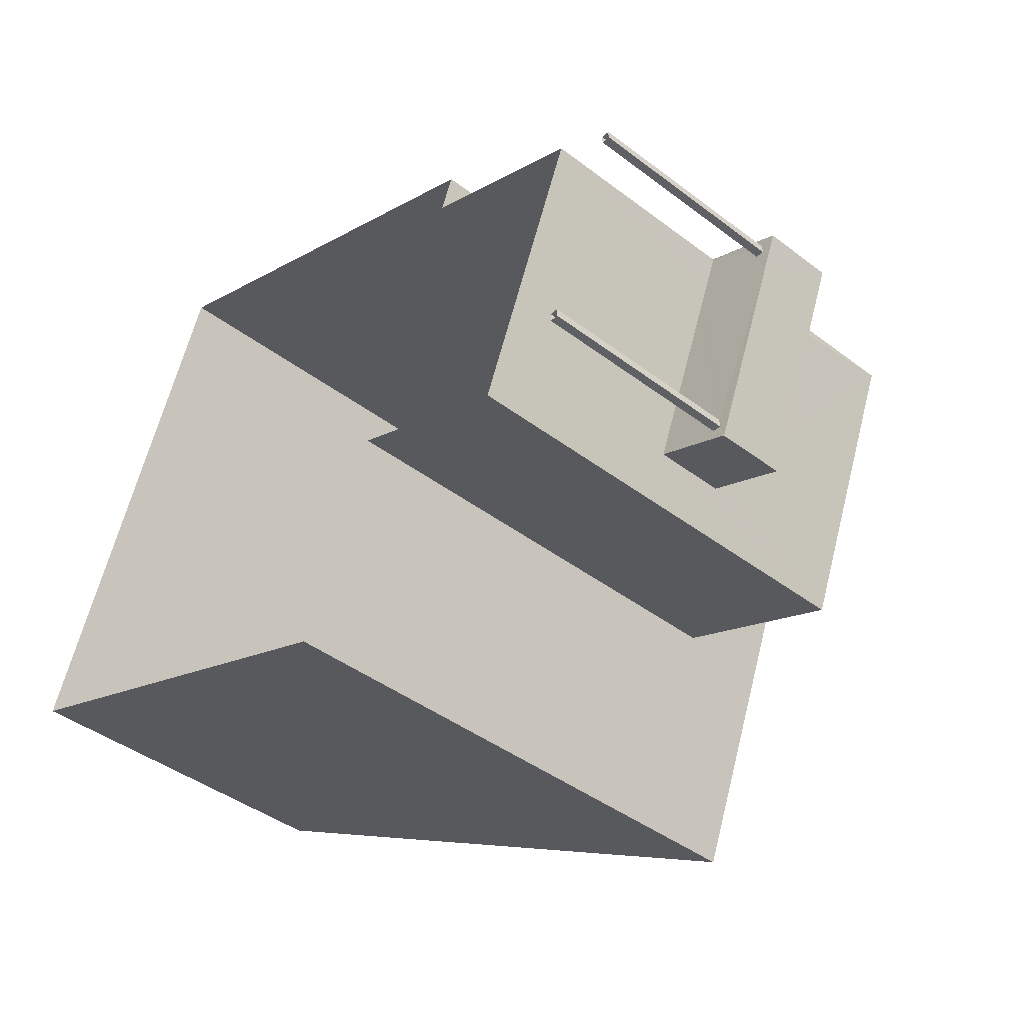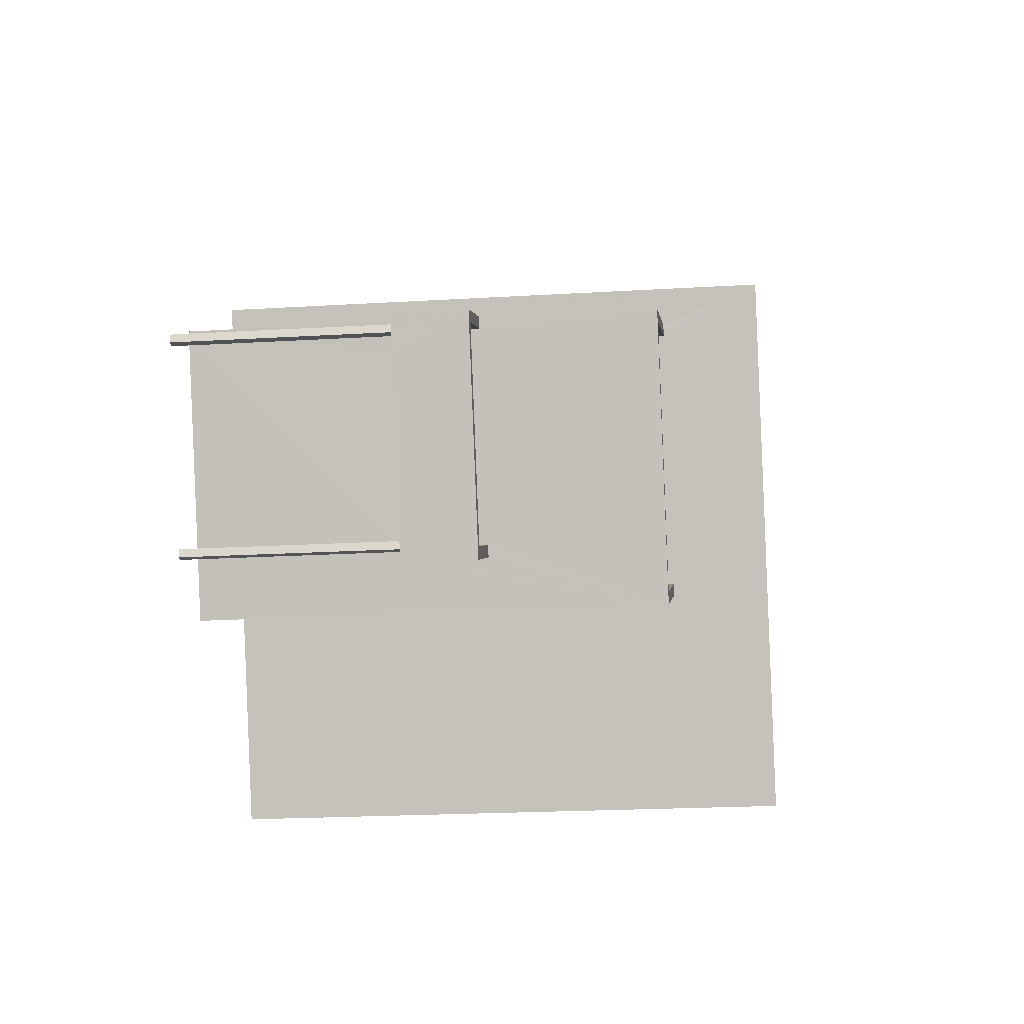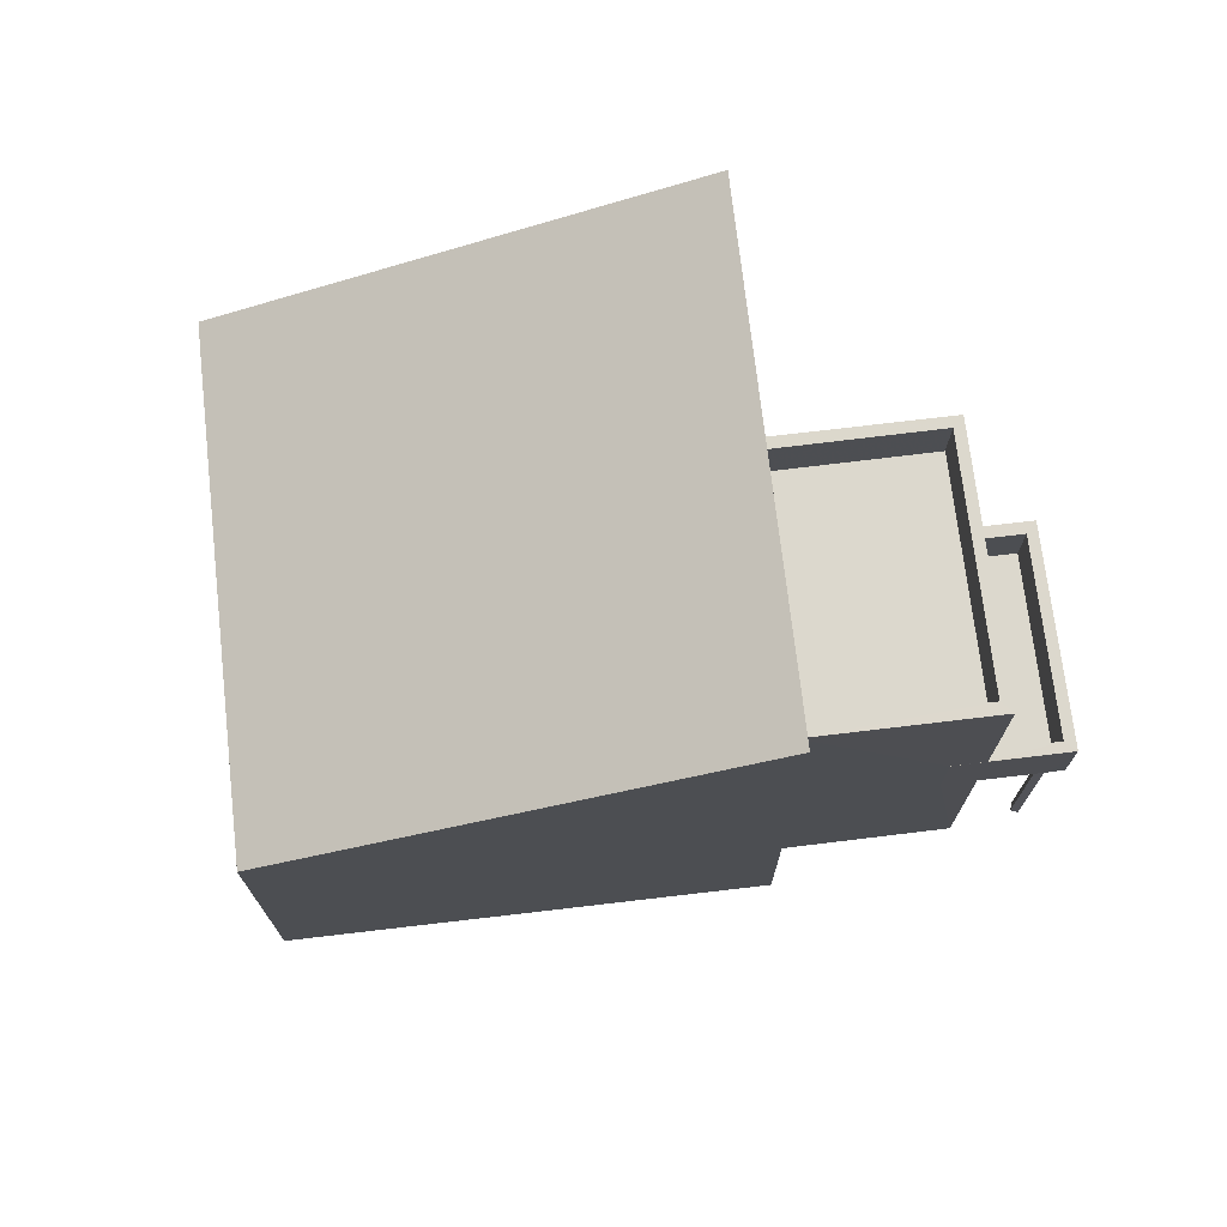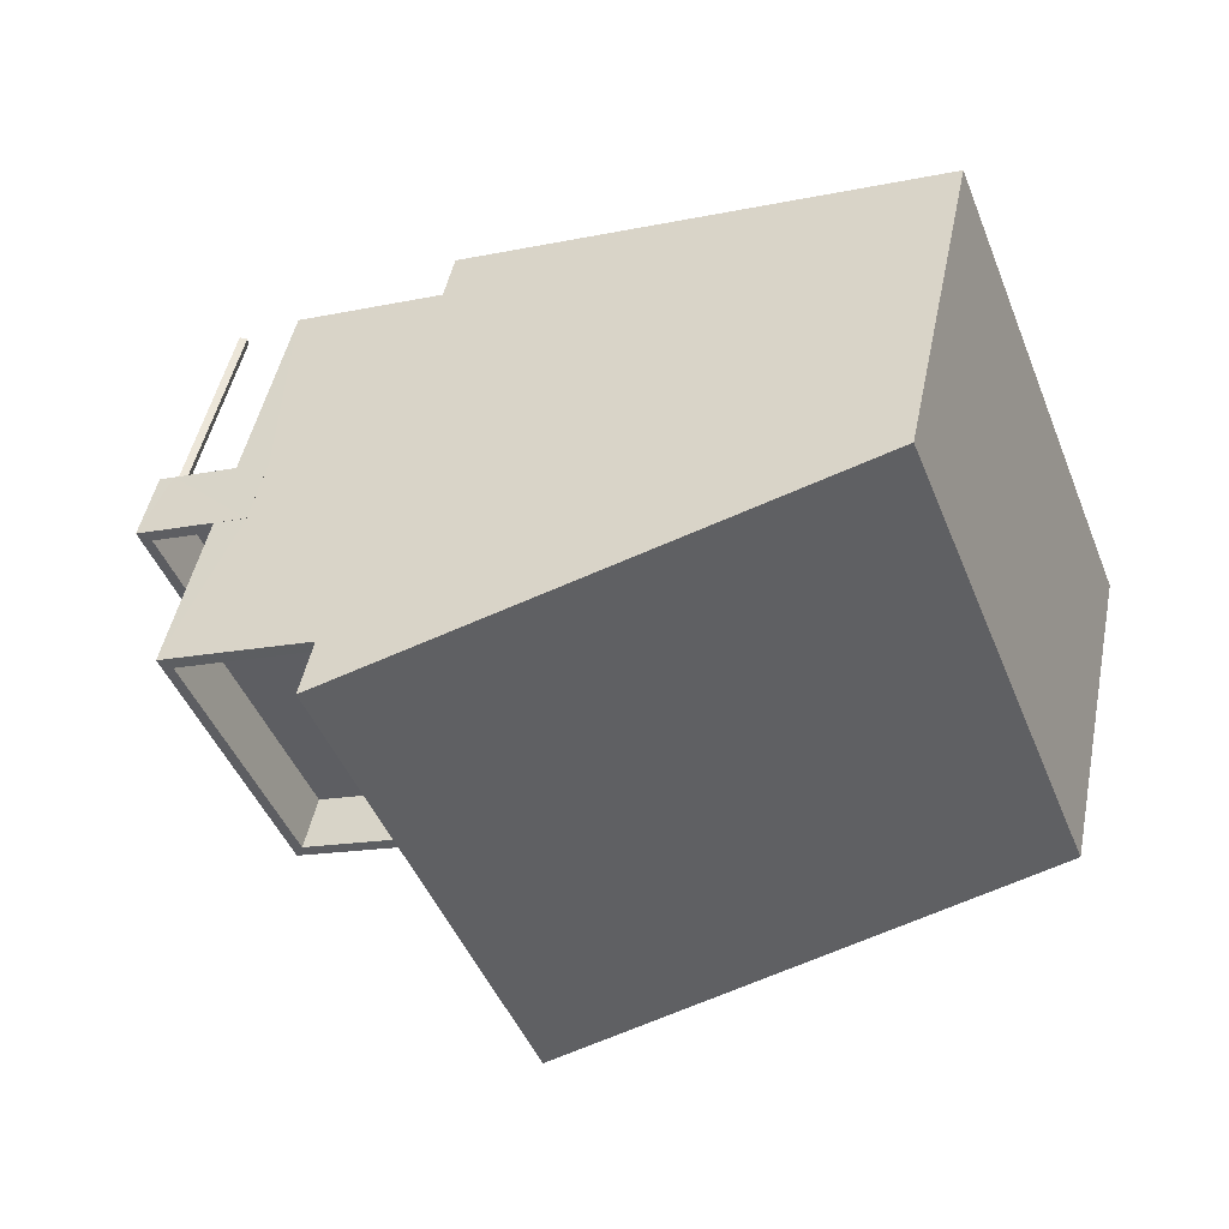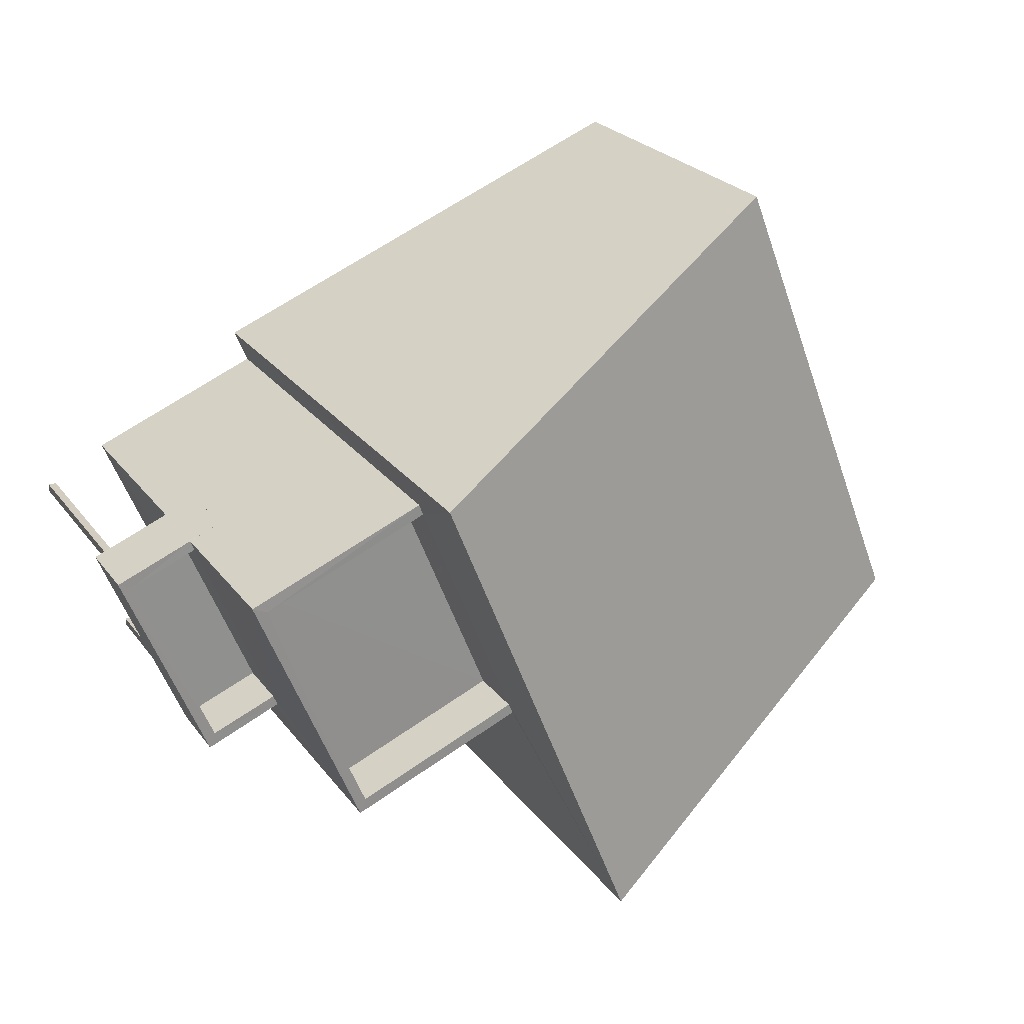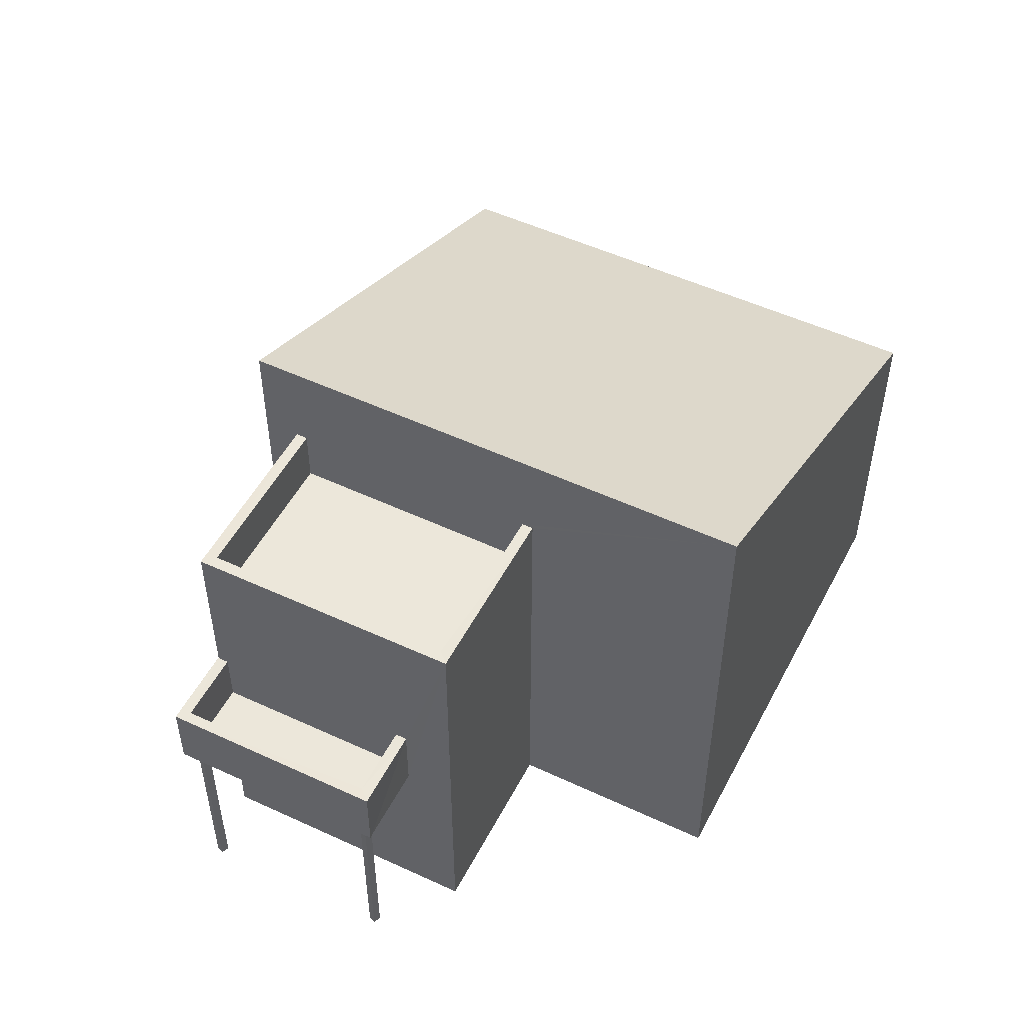
<metadata>
{"format":"obj","ext":"obj","renderer":"f3d","projection":"perspective","resolution":1024,"background":"white","views":[{"elev":-42.6,"azim":-132.1,"up":"+Y"},{"elev":-21.6,"azim":-83.9,"up":"+Y"},{"elev":72.5,"azim":-165.0,"up":"+Z"},{"elev":48.5,"azim":11.5,"up":"+Y"},{"elev":24.9,"azim":-27.9,"up":"+Y"},{"elev":51.0,"azim":-41.4,"up":"+Z"}]}
</metadata>
<code>
v -8.83e+04 -1.007e+05 2.562
v -8.829e+04 -1.007e+05 2.564
v -8.83e+04 -1.007e+05 2.563
v -8.83e+04 -1.007e+05 2.562
v -8.83e+04 -1.007e+05 2.562
v -8.83e+04 -1.007e+05 2.564
v -8.831e+04 -1.007e+05 2.562
v -8.831e+04 -1.007e+05 2.563
v -8.831e+04 -1.007e+05 2.563
v -8.831e+04 -1.007e+05 2.563
v -8.831e+04 -1.007e+05 2.563
v -8.831e+04 -1.007e+05 2.563
v -8.831e+04 -1.007e+05 2.562
v -8.831e+04 -1.007e+05 2.562
v -8.831e+04 -1.007e+05 2.562
v -8.831e+04 -1.007e+05 2.562
v -8.831e+04 -1.007e+05 6.189
v -8.831e+04 -1.007e+05 6.189
v -8.831e+04 -1.007e+05 6.189
v -8.831e+04 -1.007e+05 6.189
v -8.831e+04 -1.007e+05 6.189
v -8.831e+04 -1.007e+05 6.188
v -8.831e+04 -1.007e+05 6.189
v -8.831e+04 -1.007e+05 6.188
v -8.831e+04 -1.007e+05 6.188
v -8.831e+04 -1.007e+05 6.188
v -8.831e+04 -1.007e+05 6.188
v -8.831e+04 -1.007e+05 6.188
v -8.831e+04 -1.007e+05 6.188
v -8.831e+04 -1.007e+05 6.188
v -8.831e+04 -1.007e+05 6.188
v -8.831e+04 -1.007e+05 6.189
v -8.831e+04 -1.007e+05 6.188
v -8.831e+04 -1.007e+05 6.188
v -8.831e+04 -1.007e+05 6.439
v -8.831e+04 -1.007e+05 6.438
v -8.831e+04 -1.007e+05 6.438
v -8.831e+04 -1.007e+05 6.439
v -8.831e+04 -1.007e+05 7.439
v -8.831e+04 -1.007e+05 7.439
v -8.831e+04 -1.007e+05 7.439
v -8.831e+04 -1.007e+05 7.439
v -8.831e+04 -1.007e+05 7.438
v -8.831e+04 -1.007e+05 7.438
v -8.831e+04 -1.007e+05 7.438
v -8.831e+04 -1.007e+05 7.438
v -8.831e+04 -1.007e+05 7.438
v -8.831e+04 -1.007e+05 7.438
v -8.831e+04 -1.007e+05 10.37
v -8.831e+04 -1.007e+05 10.37
v -8.83e+04 -1.007e+05 10.37
v -8.83e+04 -1.007e+05 10.37
v -8.831e+04 -1.007e+05 10.37
v -8.83e+04 -1.007e+05 10.37
v -8.83e+04 -1.007e+05 10.37
v -8.831e+04 -1.007e+05 10.37
v -8.83e+04 -1.007e+05 9.369
v -8.831e+04 -1.007e+05 9.368
v -8.831e+04 -1.007e+05 9.369
v -8.83e+04 -1.007e+05 9.368
v -8.829e+04 -1.007e+05 8.516
v -8.83e+04 -1.007e+05 12.02
v -8.83e+04 -1.007e+05 12.03
v -8.83e+04 -1.007e+05 8.513
f 1 2 3
f 4 1 5
f 2 6 3
f 5 3 7
f 7 3 8
f 5 1 3
f 9 10 11
f 12 9 11
f 13 14 15
f 13 16 14
f 17 18 19
f 18 20 19
f 21 22 20
f 23 22 21
f 18 21 20
f 24 25 26
f 25 27 28
f 25 28 26
f 29 30 31
f 31 30 27
f 19 32 17
f 28 27 33
f 24 26 34
f 32 24 23
f 17 32 23
f 24 22 23
f 34 33 22
f 33 30 22
f 27 30 33
f 24 34 22
f 35 36 37
f 35 38 36
f 39 40 41
f 42 39 41
f 43 44 45
f 42 41 46
f 45 44 46
f 47 48 45
f 41 47 46
f 47 45 46
f 49 50 51
f 51 50 52
f 53 54 55
f 56 50 49
f 53 56 54
f 56 53 50
f 57 58 59
f 57 60 58
f 61 62 63
f 61 64 62
f 37 48 47
f 37 36 48
f 40 38 35
f 41 40 35
f 35 47 41
f 35 37 47
f 25 46 27
f 46 44 27
f 44 31 27
f 42 46 24
f 42 24 32
f 46 25 24
f 32 19 42
f 19 20 39
f 19 39 42
f 29 31 44
f 43 29 44
f 7 8 20
f 22 30 7
f 49 40 56
f 20 8 56
f 49 45 48
f 36 40 48
f 36 38 40
f 22 7 20
f 20 56 39
f 56 40 39
f 48 40 49
f 54 56 8
f 3 54 8
f 45 49 43
f 30 29 7
f 49 51 43
f 7 29 5
f 29 51 5
f 43 51 29
f 60 50 58
f 60 52 50
f 55 59 53
f 55 57 59
f 53 59 58
f 50 53 58
f 51 4 5
f 4 51 62
f 3 6 54
f 62 55 63
f 6 63 54
f 60 57 52
f 55 54 63
f 57 55 52
f 52 62 51
f 52 55 62
f 61 6 2
f 61 63 6
f 64 1 4
f 62 64 4
f 64 2 1
f 64 61 2
f 21 12 11
f 23 21 11
f 21 9 12
f 21 18 9
f 18 10 9
f 18 17 10
f 23 11 10
f 17 23 10
f 33 13 15
f 28 33 15
f 34 16 13
f 33 34 13
f 34 14 16
f 34 26 14
f 26 15 14
f 26 28 15

</code>
